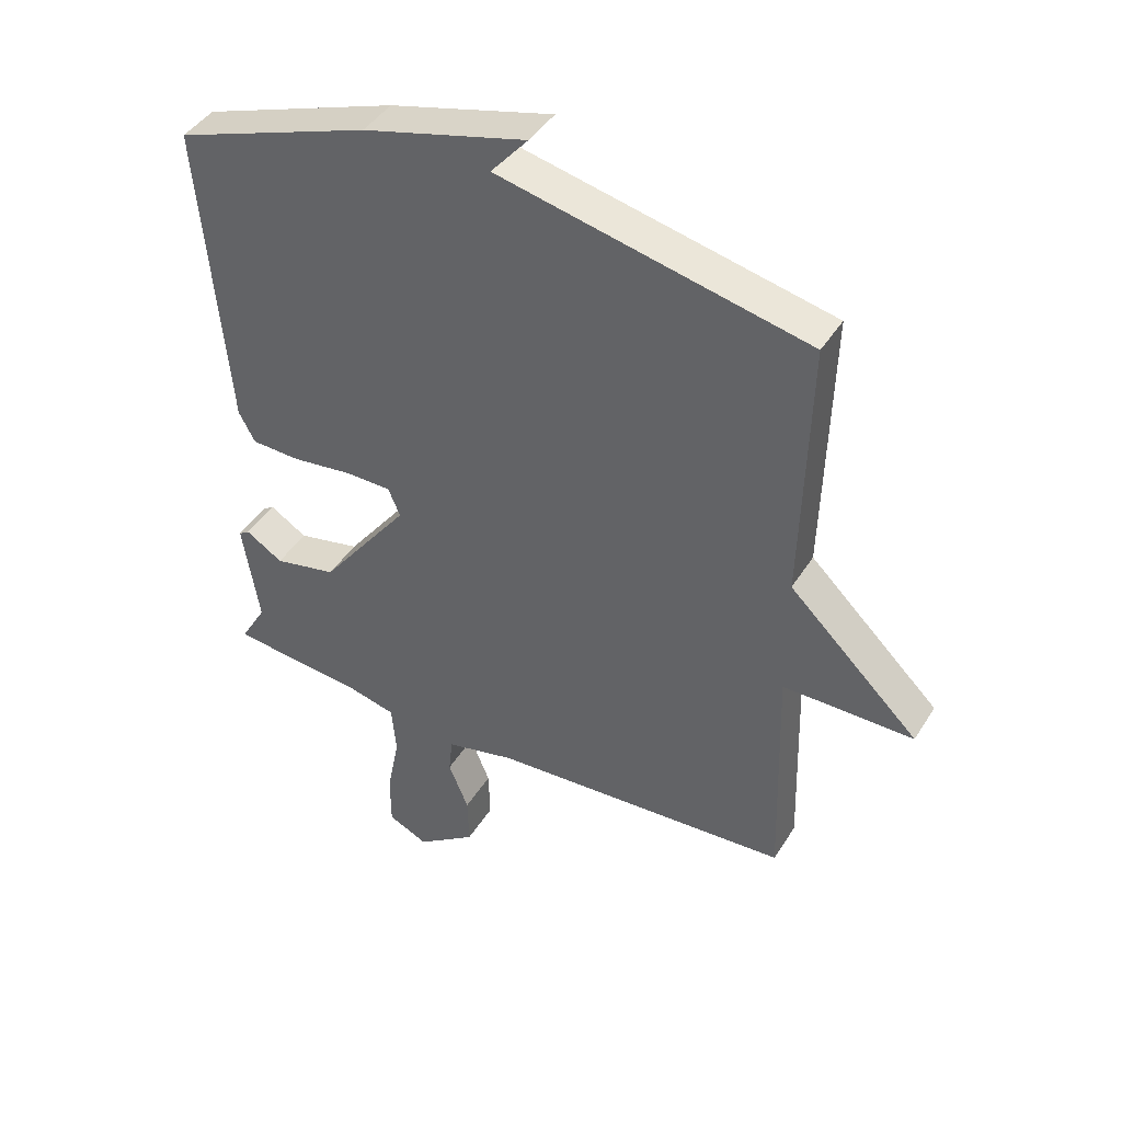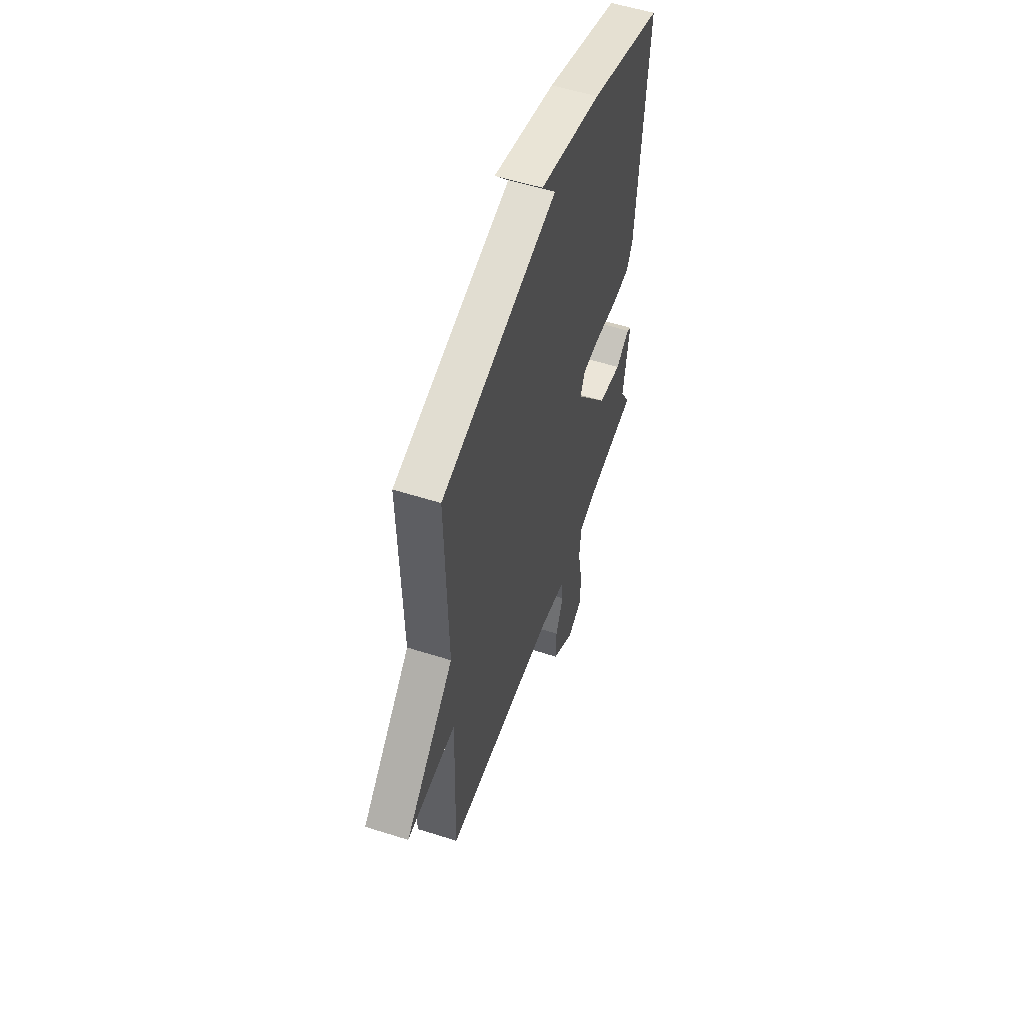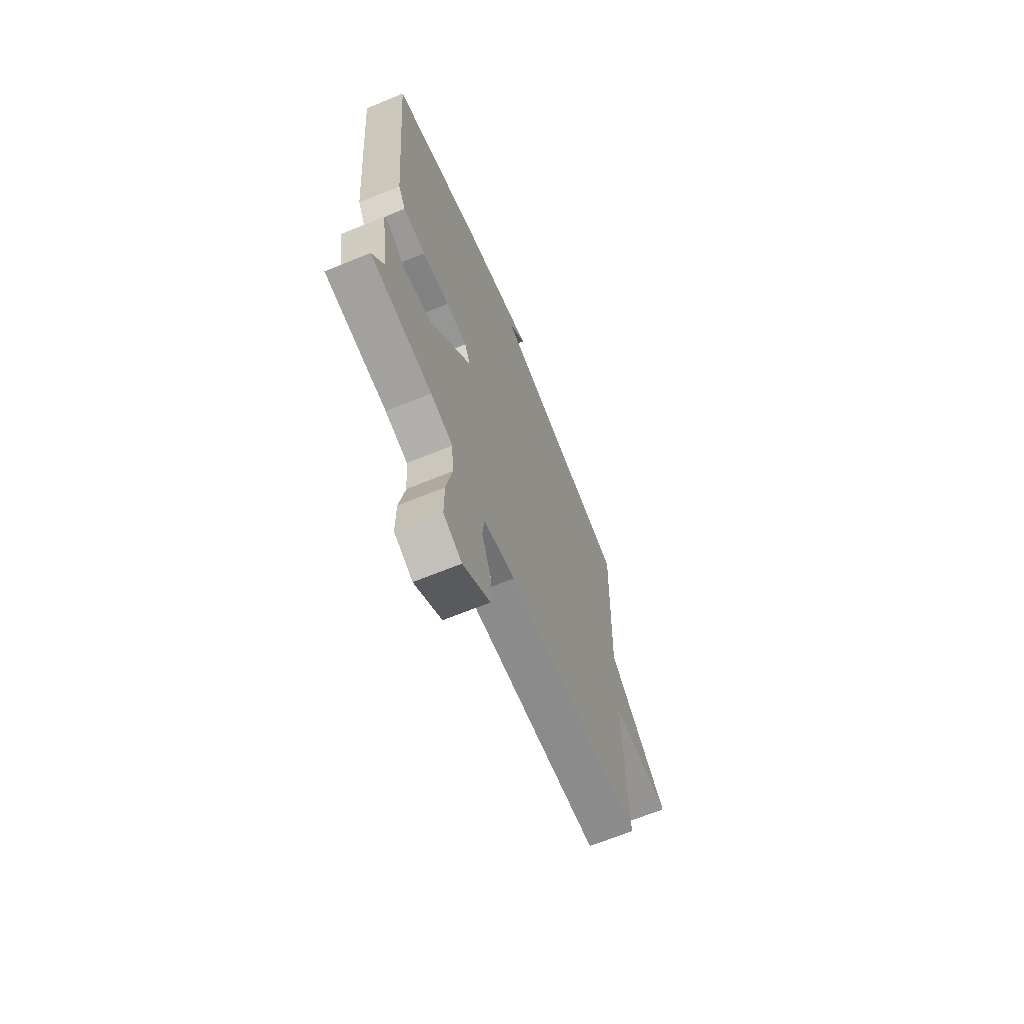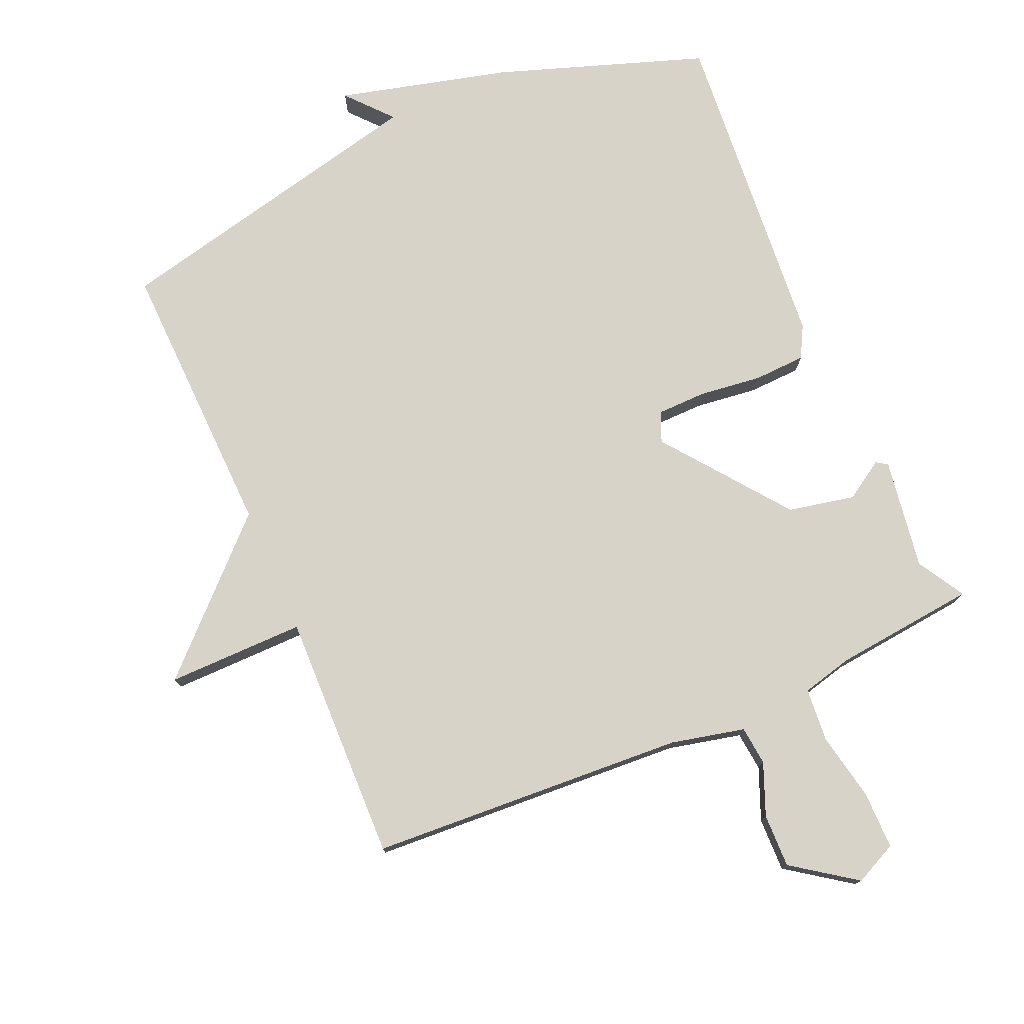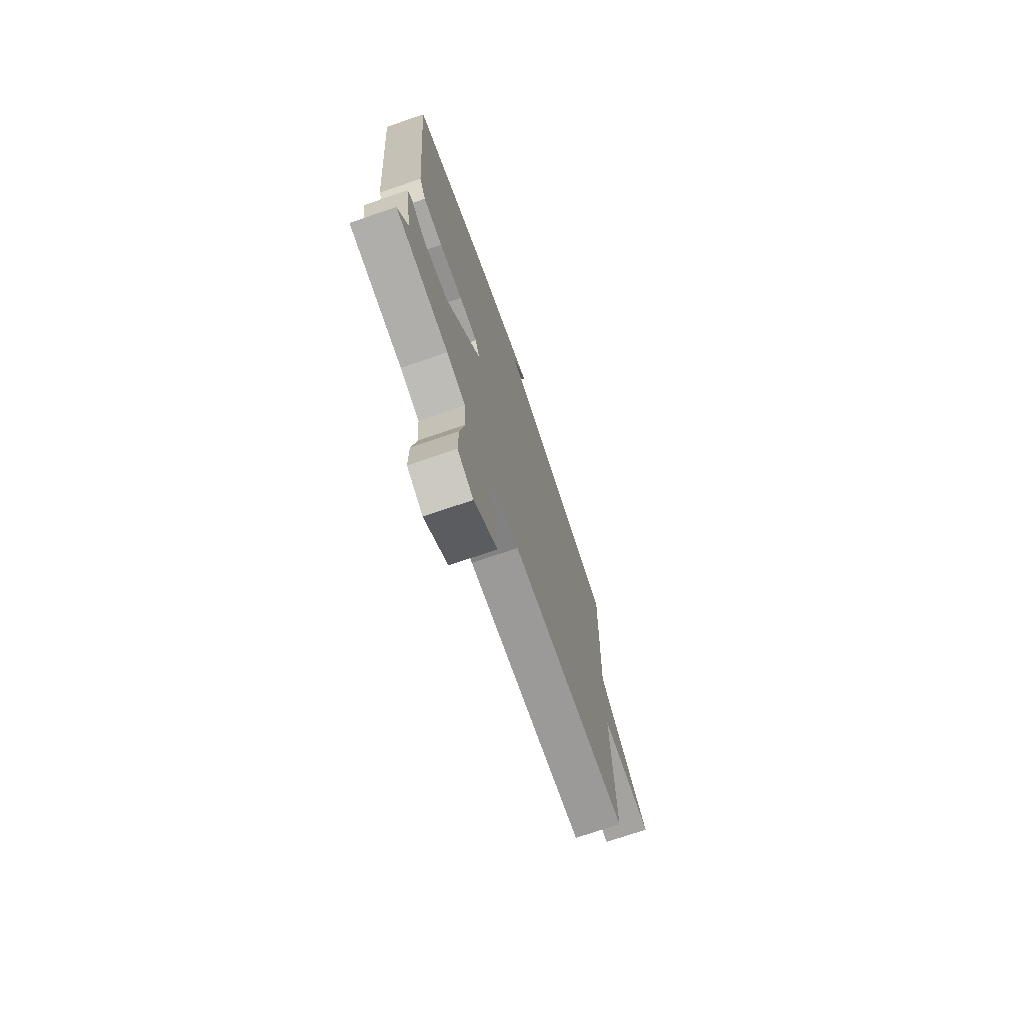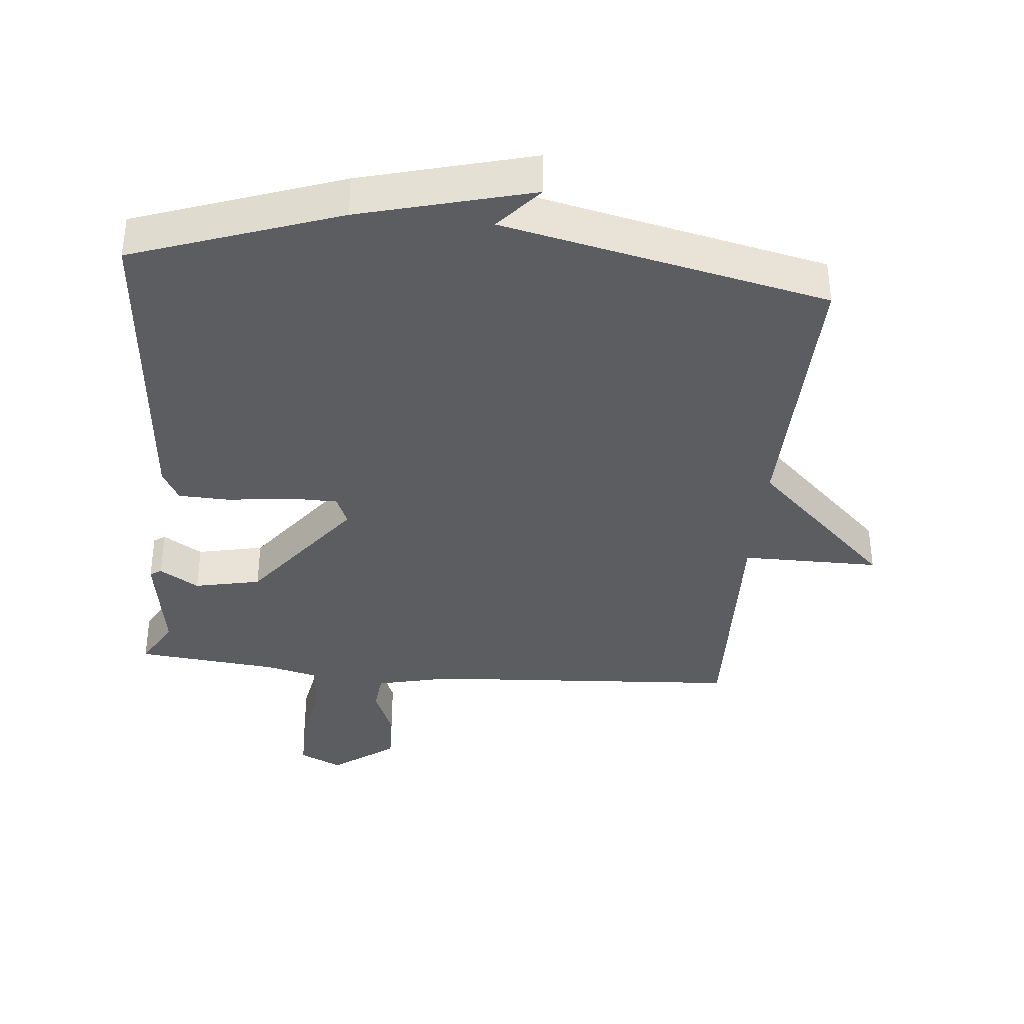
<metadata>
{"format":"obj","ext":"obj","renderer":"f3d","projection":"perspective","resolution":1024,"background":"white","views":[{"elev":43.0,"azim":29.6,"up":"+Z"},{"elev":55.1,"azim":108.6,"up":"+Z"},{"elev":-67.0,"azim":-67.6,"up":"+Z"},{"elev":76.8,"azim":156.3,"up":"+Y"},{"elev":-72.7,"azim":-71.0,"up":"+Z"},{"elev":-37.2,"azim":-5.3,"up":"+Y"}]}
</metadata>
<code>
v 0.5 0.07 -0.5
v 0.021 0.07 -0.53
v -0.09 0.07 -0.556
v -0.096 0.07 -0.615
v -0.064 0.07 -0.693
v -0.062 0.07 -0.774
v -0.157 0.07 -0.842
v -0.221 0.07 -0.812
v -0.221 0.07 -0.725
v -0.201 0.07 -0.622
v -0.208 0.07 -0.541
v -0.285 0.07 -0.522
v -0.5 0.07 -0.5
v -0.458 0.07 -0.428
v -0.484 0.07 -0.261
v -0.467 0.07 -0.25
v -0.408 0.07 -0.287
v -0.308 0.07 -0.266
v -0.166 0.07 -0.08
v -0.185 0.07 -0.035
v -0.259 0.07 -0.034
v -0.354 0.07 -0.046
v -0.432 0.07 -0.043
v -0.458 0.07 0.005
v -0.5 0.07 0.5
v -0.189 0.07 0.609
v 0.07 0.07 0.677
v 0.011 0.07 0.609
v 0.5 0.07 0.5
v 0.489 0.07 0.076
v 0.697 0.07 -0.125
v 0.489 0.07 -0.124
v 0.5 0 -0.5
v 0.021 0 -0.53
v -0.09 0 -0.556
v -0.096 0 -0.615
v -0.064 0 -0.693
v -0.062 0 -0.774
v -0.157 0 -0.842
v -0.221 0 -0.812
v -0.221 0 -0.725
v -0.201 0 -0.622
v -0.208 0 -0.541
v -0.285 0 -0.522
v -0.5 0 -0.5
v -0.458 0 -0.428
v -0.484 0 -0.261
v -0.467 0 -0.25
v -0.408 0 -0.287
v -0.308 0 -0.266
v -0.166 0 -0.08
v -0.185 0 -0.035
v -0.259 0 -0.034
v -0.354 0 -0.046
v -0.432 0 -0.043
v -0.458 0 0.005
v -0.5 0 0.5
v -0.189 0 0.609
v 0.07 0 0.677
v 0.011 0 0.609
v 0.5 0 0.5
v 0.489 0 0.076
v 0.697 0 -0.125
v 0.489 0 -0.124
f 30 31 32
f 28 29 30
f 28 30 32
f 25 26 27 28
f 24 25 28
f 23 24 28
f 22 23 28
f 21 22 28
f 20 21 28
f 28 32 1
f 20 28 1
f 19 20 1
f 14 15 16 17
f 14 17 18
f 12 13 14 18
f 19 1 2
f 18 19 2
f 12 18 2
f 11 12 2
f 8 9 10
f 7 8 10
f 6 7 10
f 5 6 10
f 4 5 10
f 3 4 10 11
f 2 3 11
f 64 63 62
f 62 61 60
f 64 62 60
f 60 59 58 57
f 60 57 56
f 60 56 55
f 60 55 54
f 60 54 53
f 60 53 52
f 33 64 60
f 33 60 52
f 33 52 51
f 49 48 47 46
f 50 49 46
f 50 46 45 44
f 34 33 51
f 34 51 50
f 34 50 44
f 34 44 43
f 42 41 40
f 42 40 39
f 42 39 38
f 42 38 37
f 42 37 36
f 43 42 36 35
f 43 35 34
f 1 33 34 2
f 2 34 35 3
f 3 35 36 4
f 4 36 37 5
f 5 37 38 6
f 6 38 39 7
f 7 39 40 8
f 8 40 41 9
f 9 41 42 10
f 10 42 43 11
f 11 43 44 12
f 12 44 45 13
f 13 45 46 14
f 14 46 47 15
f 15 47 48 16
f 16 48 49 17
f 17 49 50 18
f 18 50 51 19
f 19 51 52 20
f 20 52 53 21
f 21 53 54 22
f 22 54 55 23
f 23 55 56 24
f 24 56 57 25
f 25 57 58 26
f 26 58 59 27
f 27 59 60 28
f 28 60 61 29
f 29 61 62 30
f 30 62 63 31
f 31 63 64 32
f 32 64 33 1

</code>
